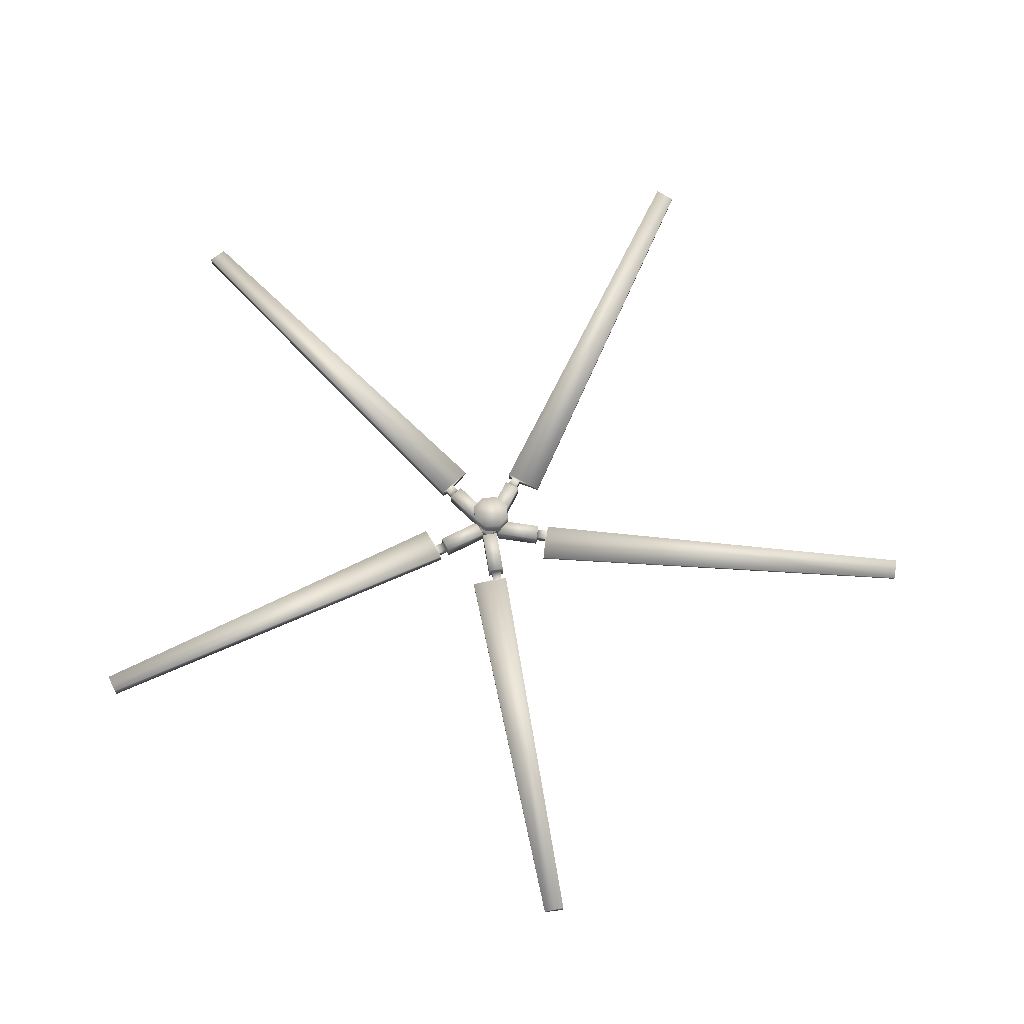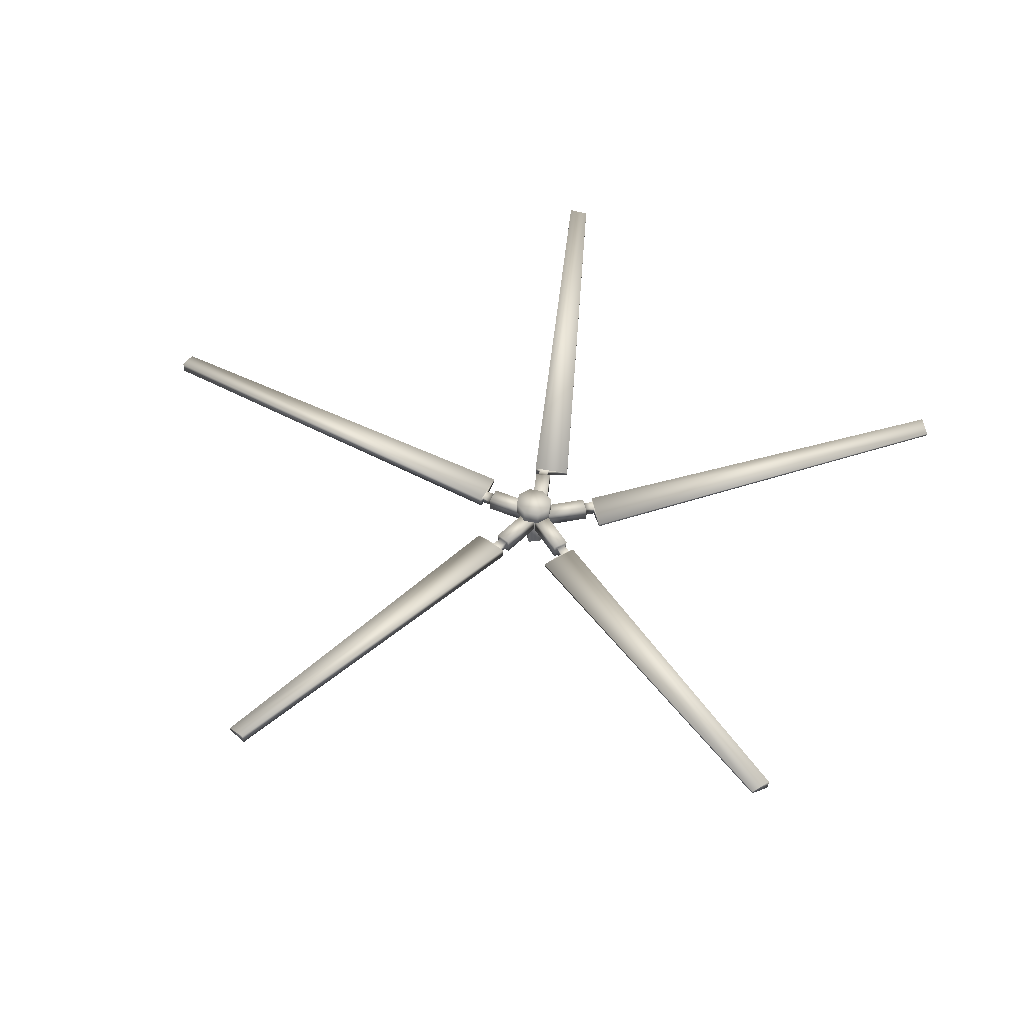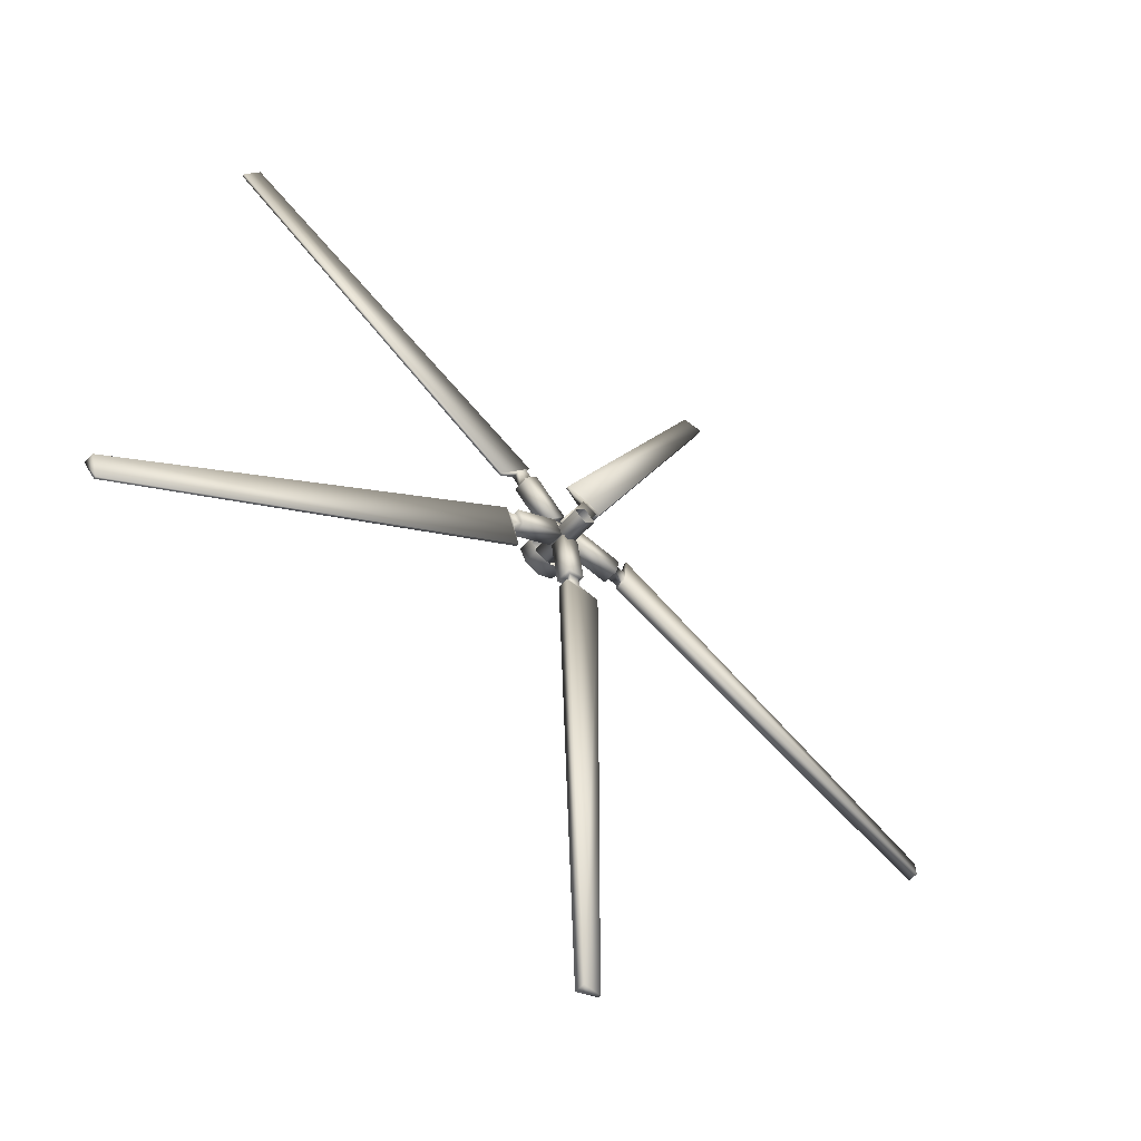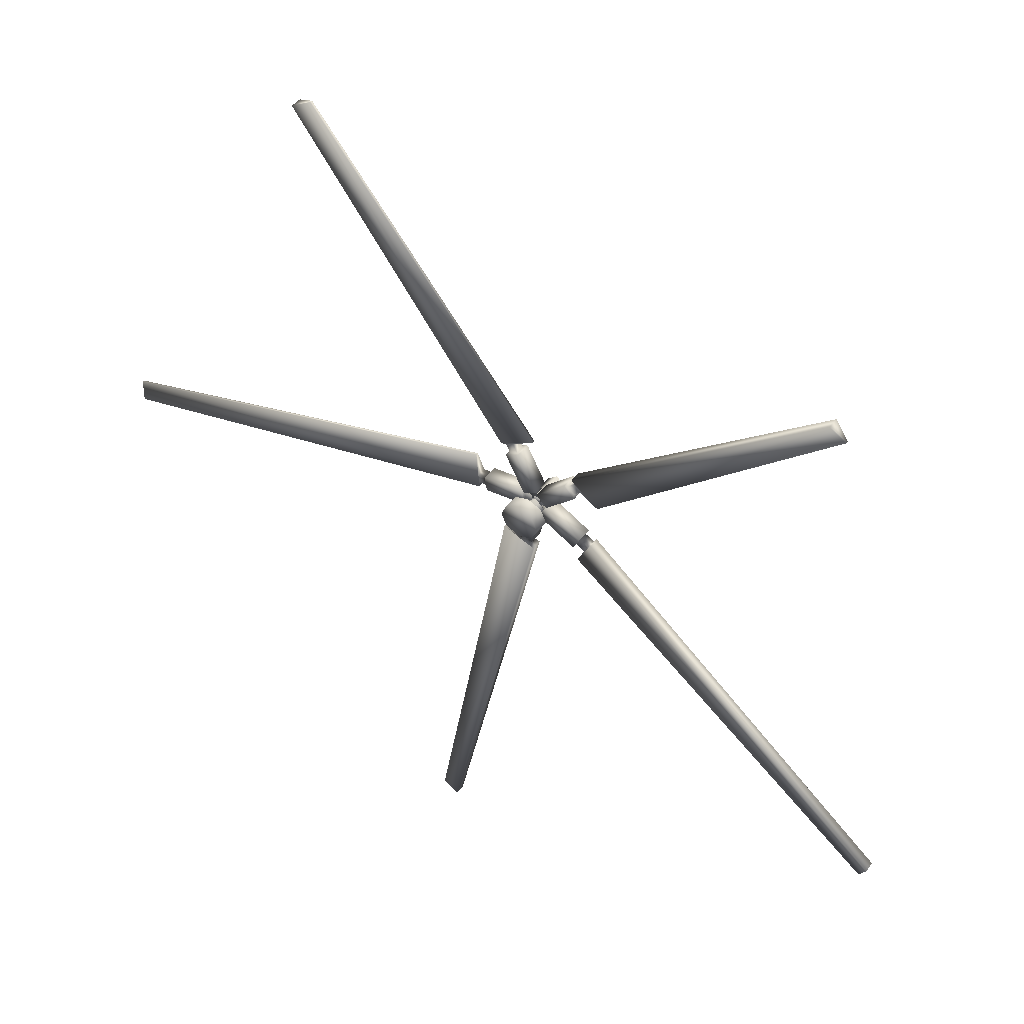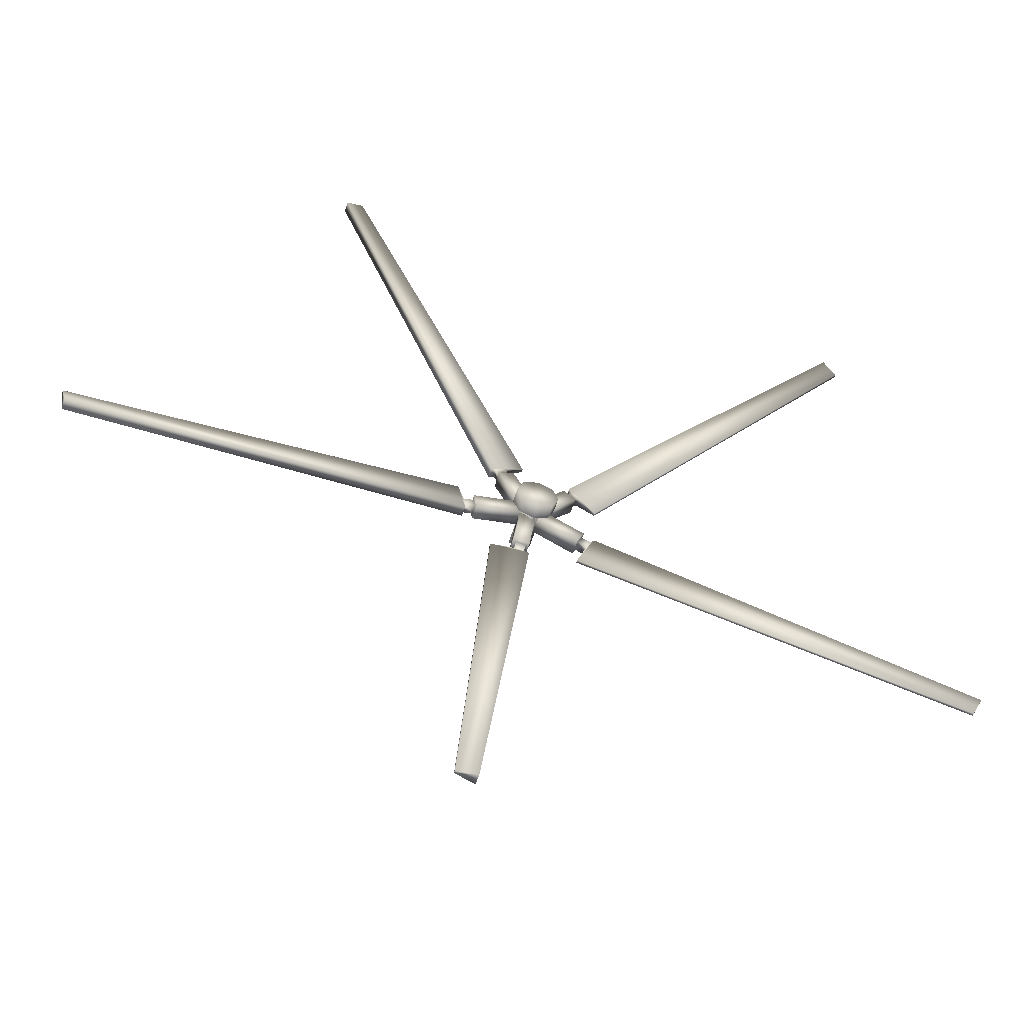
<metadata>
{"format":"obj","ext":"obj","renderer":"f3d","projection":"perspective","resolution":1024,"background":"white","views":[{"elev":67.4,"azim":18.3,"up":"+Y"},{"elev":50.4,"azim":-145.9,"up":"+Y"},{"elev":-52.3,"azim":-39.2,"up":"+Z"},{"elev":47.6,"azim":-144.6,"up":"+Z"},{"elev":-54.2,"azim":163.1,"up":"+Z"}]}
</metadata>
<code>
v  0.2238 0.6904 0.9626
v  -0.2326 0.6904 0.8965
v  -0.0611 0.6904 -0.2887
v  0.3953 0.6904 -0.2226
v  0.2238 1.152 0.9626
v  0.3953 1.152 -0.2226
v  -0.0611 1.152 -0.2887
v  -0.2326 1.152 0.8965
v  -0.2621 0.4874 -0.3177
v  0.5962 0.4874 -0.1935
v  0.5962 1.355 -0.1935
v  -0.2621 1.355 -0.3177
v  0.087 0.4874 -2.73
v  0.9453 0.4874 -2.606
v  0.9453 1.355 -2.606
v  0.087 1.355 -2.73
v  0.2573 0.6594 -2.705
v  0.775 0.6594 -2.63
v  0.775 1.183 -2.63
v  0.2573 1.183 -2.705
v  0.3378 0.6594 -3.262
v  0.8555 0.6594 -3.187
v  0.8555 1.183 -3.187
v  0.3378 1.183 -3.262
v  0.0727 0.6276 -3.35
v  2.1 0.8492 -3.057
v  0.0727 1.214 -3.35
v  2.1 0.9927 -3.057
v  3.385 3.547 -24.7
v  4.446 3.769 -24.55
v  4.446 3.912 -24.55
v  3.385 4.134 -24.7
v  0.6246 0.6904 0.346
v  0.4209 0.6904 0.7597
v  -0.6535 0.6904 0.2306
v  -0.4497 0.6904 -0.1831
v  0.6246 1.152 0.346
v  -0.4497 1.152 -0.1831
v  -0.6535 1.152 0.2306
v  0.4209 1.152 0.7597
v  -0.7432 0.4874 0.4127
v  -0.36 0.4874 -0.3652
v  -0.36 1.355 -0.3652
v  -0.7432 1.355 0.4127
v  -2.929 0.4874 -0.6641
v  -2.546 0.4874 -1.442
v  -2.546 1.355 -1.442
v  -2.929 1.355 -0.6641
v  -2.853 0.6594 -0.8185
v  -2.622 0.6594 -1.288
v  -2.622 1.183 -1.288
v  -2.853 1.183 -0.8185
v  -3.358 0.6594 -1.067
v  -3.127 0.6594 -1.536
v  -3.127 1.183 -1.536
v  -3.358 1.183 -1.067
v  -3.524 0.6276 -0.8423
v  -2.619 0.8492 -2.68
v  -3.524 1.214 -0.8423
v  -2.619 0.9927 -2.68
v  -22.82 3.547 -10.59
v  -22.34 3.769 -11.55
v  -22.34 3.912 -11.55
v  -22.82 4.134 -10.59
v  0.162 0.6904 -0.2256
v  0.4926 0.6904 0.096
v  -0.3425 0.6904 0.9543
v  -0.673 0.6904 0.6328
v  0.162 1.152 -0.2256
v  -0.673 1.152 0.6328
v  -0.3425 1.152 0.9543
v  0.4926 1.152 0.096
v  -0.1969 0.4874 1.096
v  -0.8186 0.4874 0.4912
v  -0.8186 1.355 0.4912
v  -0.1969 1.355 1.096
v  -1.896 0.4874 2.843
v  -2.518 0.4874 2.238
v  -2.518 1.355 2.238
v  -1.896 1.355 2.843
v  -2.02 0.6594 2.723
v  -2.395 0.6594 2.358
v  -2.395 1.183 2.358
v  -2.02 1.183 2.723
v  -2.412 0.6594 3.126
v  -2.787 0.6594 2.761
v  -2.787 1.183 2.761
v  -2.412 1.183 3.126
v  -2.249 0.6276 3.354
v  -3.718 0.8492 1.925
v  -2.249 1.214 3.354
v  -3.718 0.9927 1.925
v  -17.48 3.547 18.7
v  -18.25 3.769 17.95
v  -18.25 3.912 17.95
v  -17.48 4.134 18.7
v  -0.5242 0.6904 0.0373
v  -0.1161 0.6904 -0.1774
v  0.4414 0.6904 0.8825
v  0.0332 0.6904 1.097
v  -0.5242 1.152 0.0373
v  0.0332 1.152 1.097
v  0.4414 1.152 0.8825
v  -0.1161 1.152 -0.1774
v  0.6211 0.4874 0.788
v  -0.1464 0.4874 1.192
v  -0.1464 1.355 1.192
v  0.6211 1.355 0.788
v  1.756 0.4874 2.945
v  0.9881 0.4874 3.349
v  0.9881 1.355 3.349
v  1.756 1.355 2.945
v  1.603 0.6594 3.025
v  1.14 0.6594 3.269
v  1.14 1.183 3.269
v  1.603 1.183 3.025
v  1.865 0.6594 3.523
v  1.402 0.6594 3.767
v  1.402 1.183 3.767
v  1.865 1.183 3.523
v  2.132 0.6276 3.439
v  0.319 0.8492 4.393
v  2.132 1.214 3.439
v  0.319 0.9927 4.393
v  12 3.547 22.67
v  11.05 3.769 23.17
v  11.05 3.912 23.17
v  12 4.134 22.67
v  -0.4864 0.6904 0.7718
v  -0.5645 0.6904 0.3172
v  0.6157 0.6904 0.1143
v  0.6938 0.6904 0.5689
v  -0.4864 1.152 0.7718
v  0.6938 1.152 0.5689
v  0.6157 1.152 0.1143
v  -0.5645 1.152 0.3172
v  0.5813 0.4874 -0.0857
v  0.7282 0.4874 0.7689
v  0.7282 1.355 0.7689
v  0.5813 1.355 -0.0857
v  2.983 0.4874 -0.4987
v  3.13 0.4874 0.356
v  3.13 1.355 0.356
v  2.983 1.355 -0.4987
v  3.012 0.6594 -0.3291
v  3.101 0.6594 0.1864
v  3.101 1.183 0.1864
v  3.012 1.183 -0.3291
v  3.567 0.6594 -0.4244
v  3.655 0.6594 0.0911
v  3.655 1.183 0.0911
v  3.567 1.183 -0.4244
v  3.569 0.6276 -0.7039
v  3.916 0.8492 1.315
v  3.569 1.214 -0.7039
v  3.916 0.9927 1.315
v  24.91 3.547 -4.144
v  25.09 3.769 -3.089
v  25.09 3.912 -3.089
v  24.91 4.134 -4.144
v  0.5729 -0.7958 -0
v  0 -0.7958 -0.5308
v  0 2.321 -0.5308
v  0.5729 2.321 -0
v  0.7971 2.638 0.7662
v  0.7971 1.831 0.7662
v  1.125 1.831 0.0212
v  1.125 2.638 0.0212
v  0.7971 2.638 -0.7237
v  0.7971 1.831 -0.7237
v  0 1.831 -1.028
v  0 2.638 -1.028
v  0 2.638 1.07
v  0 -0.7958 0.5308
v  0 2.321 0.5308
v  0 1.831 1.07
v  -0.5729 -0.7958 0
v  -0.5729 2.321 0
v  -0.7971 2.638 0.7662
v  -1.125 2.638 0.0212
v  -1.125 1.831 0.0212
v  -0.7971 1.831 0.7662
v  -0.7971 2.638 -0.7237
v  -0.7971 1.831 -0.7237
g Mi24_fan01
f 1 2 3
f 3 4 1
f 5 6 7
f 7 8 5
f 1 4 6
f 6 5 1
f 3 2 8
f 8 7 3
f 2 1 5
f 5 8 2
f 4 3 9
f 9 10 4
f 7 6 11
f 11 12 7
f 6 4 10
f 10 11 6
f 3 7 12
f 12 9 3
f 10 9 13
f 13 14 10
f 12 11 15
f 15 16 12
f 11 10 14
f 14 15 11
f 9 12 16
f 16 13 9
f 14 13 17
f 17 18 14
f 16 15 19
f 19 20 16
f 15 14 18
f 18 19 15
f 13 16 20
f 20 17 13
f 18 17 21
f 21 22 18
f 20 19 23
f 23 24 20
f 19 18 22
f 22 23 19
f 17 20 24
f 24 21 17
f 25 26 22
f 22 21 25
f 27 24 23
f 23 28 27
f 23 22 26
f 26 28 23
f 21 24 27
f 27 25 21
f 26 25 29
f 29 30 26
f 27 28 31
f 31 32 27
f 28 26 30
f 30 31 28
f 25 27 32
f 32 29 25
f 32 31 30
f 30 29 32
f 33 34 35
f 35 36 33
f 37 38 39
f 39 40 37
f 33 36 38
f 38 37 33
f 35 34 40
f 40 39 35
f 34 33 37
f 37 40 34
f 36 35 41
f 41 42 36
f 39 38 43
f 43 44 39
f 38 36 42
f 42 43 38
f 35 39 44
f 44 41 35
f 42 41 45
f 45 46 42
f 44 43 47
f 47 48 44
f 43 42 46
f 46 47 43
f 41 44 48
f 48 45 41
f 46 45 49
f 49 50 46
f 48 47 51
f 51 52 48
f 47 46 50
f 50 51 47
f 45 48 52
f 52 49 45
f 50 49 53
f 53 54 50
f 52 51 55
f 55 56 52
f 51 50 54
f 54 55 51
f 49 52 56
f 56 53 49
f 57 58 54
f 54 53 57
f 59 56 55
f 55 60 59
f 55 54 58
f 58 60 55
f 53 56 59
f 59 57 53
f 58 57 61
f 61 62 58
f 59 60 63
f 63 64 59
f 60 58 62
f 62 63 60
f 57 59 64
f 64 61 57
f 64 63 62
f 62 61 64
f 65 66 67
f 67 68 65
f 69 70 71
f 71 72 69
f 65 68 70
f 70 69 65
f 67 66 72
f 72 71 67
f 66 65 69
f 69 72 66
f 68 67 73
f 73 74 68
f 71 70 75
f 75 76 71
f 70 68 74
f 74 75 70
f 67 71 76
f 76 73 67
f 74 73 77
f 77 78 74
f 76 75 79
f 79 80 76
f 75 74 78
f 78 79 75
f 73 76 80
f 80 77 73
f 78 77 81
f 81 82 78
f 80 79 83
f 83 84 80
f 79 78 82
f 82 83 79
f 77 80 84
f 84 81 77
f 82 81 85
f 85 86 82
f 84 83 87
f 87 88 84
f 83 82 86
f 86 87 83
f 81 84 88
f 88 85 81
f 89 90 86
f 86 85 89
f 91 88 87
f 87 92 91
f 87 86 90
f 90 92 87
f 85 88 91
f 91 89 85
f 90 89 93
f 93 94 90
f 91 92 95
f 95 96 91
f 92 90 94
f 94 95 92
f 89 91 96
f 96 93 89
f 96 95 94
f 94 93 96
f 97 98 99
f 99 100 97
f 101 102 103
f 103 104 101
f 97 100 102
f 102 101 97
f 99 98 104
f 104 103 99
f 98 97 101
f 101 104 98
f 100 99 105
f 105 106 100
f 103 102 107
f 107 108 103
f 102 100 106
f 106 107 102
f 99 103 108
f 108 105 99
f 106 105 109
f 109 110 106
f 108 107 111
f 111 112 108
f 107 106 110
f 110 111 107
f 105 108 112
f 112 109 105
f 110 109 113
f 113 114 110
f 112 111 115
f 115 116 112
f 111 110 114
f 114 115 111
f 109 112 116
f 116 113 109
f 114 113 117
f 117 118 114
f 116 115 119
f 119 120 116
f 115 114 118
f 118 119 115
f 113 116 120
f 120 117 113
f 121 122 118
f 118 117 121
f 123 120 119
f 119 124 123
f 119 118 122
f 122 124 119
f 117 120 123
f 123 121 117
f 122 121 125
f 125 126 122
f 123 124 127
f 127 128 123
f 124 122 126
f 126 127 124
f 121 123 128
f 128 125 121
f 128 127 126
f 126 125 128
f 129 130 131
f 131 132 129
f 133 134 135
f 135 136 133
f 129 132 134
f 134 133 129
f 131 130 136
f 136 135 131
f 130 129 133
f 133 136 130
f 132 131 137
f 137 138 132
f 135 134 139
f 139 140 135
f 134 132 138
f 138 139 134
f 131 135 140
f 140 137 131
f 138 137 141
f 141 142 138
f 140 139 143
f 143 144 140
f 139 138 142
f 142 143 139
f 137 140 144
f 144 141 137
f 142 141 145
f 145 146 142
f 144 143 147
f 147 148 144
f 143 142 146
f 146 147 143
f 141 144 148
f 148 145 141
f 146 145 149
f 149 150 146
f 148 147 151
f 151 152 148
f 147 146 150
f 150 151 147
f 145 148 152
f 152 149 145
f 153 154 150
f 150 149 153
f 155 152 151
f 151 156 155
f 151 150 154
f 154 156 151
f 149 152 155
f 155 153 149
f 154 153 157
f 157 158 154
f 155 156 159
f 159 160 155
f 156 154 158
f 158 159 156
f 153 155 160
f 160 157 153
f 160 159 158
f 158 157 160
f 161 162 163
f 163 164 161
f 165 166 167
f 167 168 165
f 169 170 171
f 171 172 169
f 168 167 170
f 170 169 168
f 165 168 169
f 165 169 172
f 165 172 173
f 174 161 164
f 164 175 174
f 175 164 163
f 176 166 165
f 165 173 176
f 177 178 163
f 163 162 177
f 179 180 181
f 181 182 179
f 183 172 171
f 171 184 183
f 180 183 184
f 184 181 180
f 179 173 172
f 179 172 183
f 179 183 180
f 174 175 178
f 178 177 174
f 175 163 178
f 176 173 179
f 179 182 176

</code>
